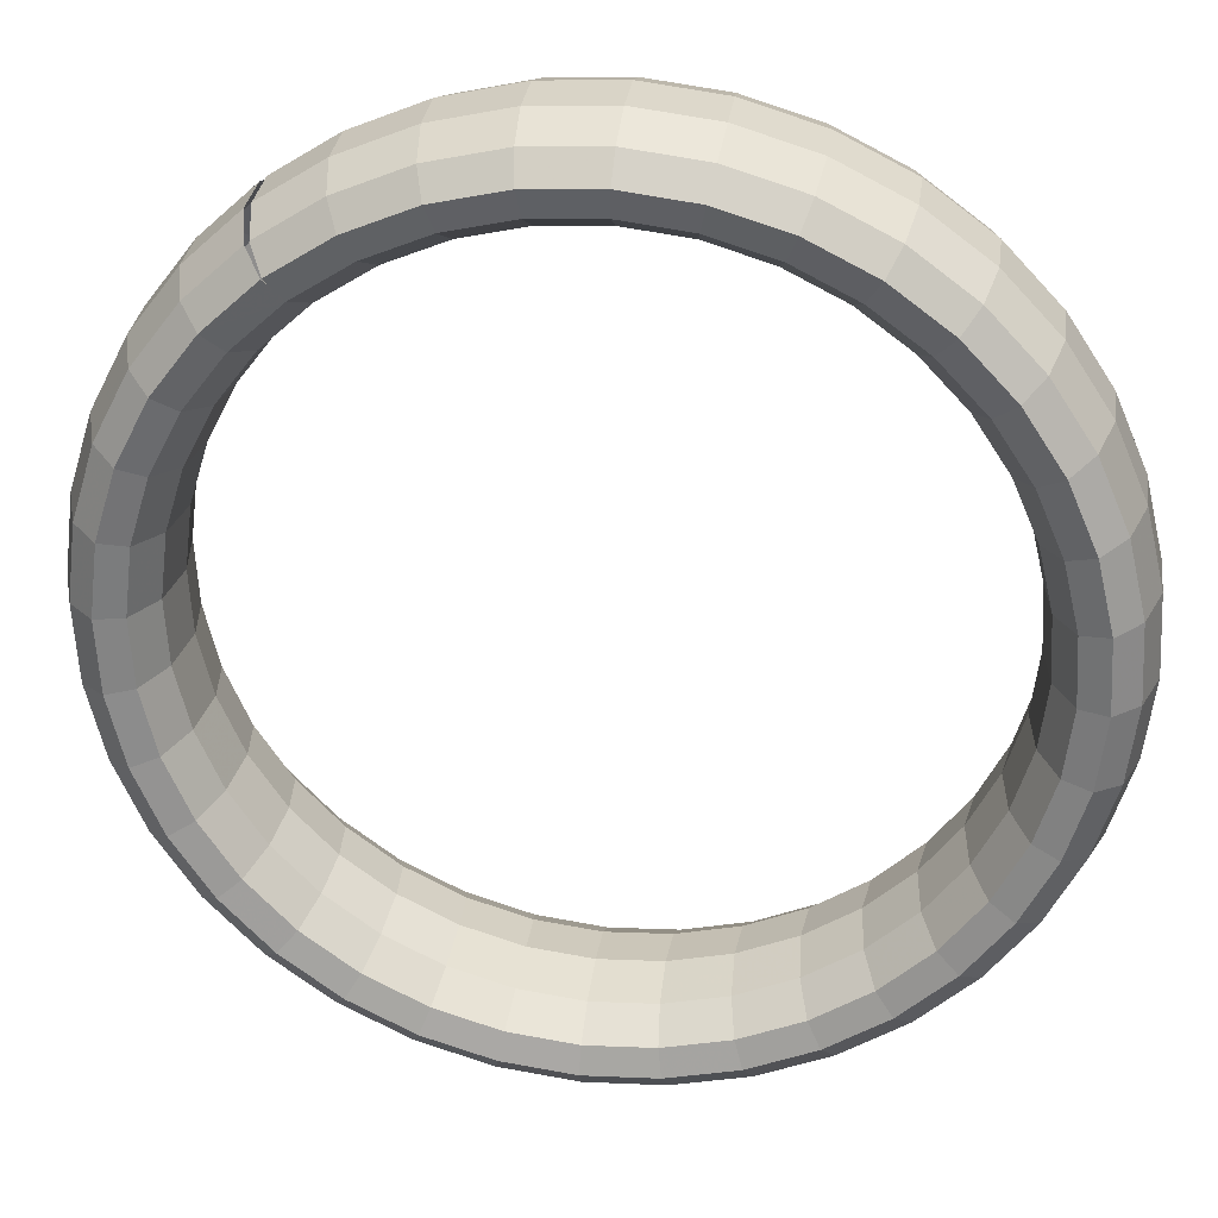
<metadata>
{"format":"obj","ext":"obj","renderer":"f3d","projection":"perspective","resolution":1024,"background":"white","views":[{"elev":-12.0,"azim":132.9,"up":"+Y"}]}
</metadata>
<code>
g tube1
v 139 165.4 164.2
v 141 163.9 163.2
v 143 163.3 162.7
v 144.3 163.9 162.8
v 144.6 165.4 163.6
v 143.7 167.4 164.7
v 141.9 169.3 165.8
v 139.8 170.4 166.6
v 138.1 170.4 166.8
v 137.3 169.3 166.4
v 137.6 167.4 165.4
v 139 165.4 164.2
v 139.4 163.9 167.3
v 141.4 162.3 166.3
v 143.4 161.7 165.8
v 144.7 162.2 166.1
v 145 163.7 166.9
v 144.1 165.7 168.1
v 142.3 167.6 169.3
v 140.2 168.7 170
v 138.5 168.8 170.1
v 137.7 167.7 169.6
v 138 165.9 168.5
v 139.4 163.9 167.3
v 139.3 162.1 170
v 141.3 160.5 169.1
v 143.3 159.8 168.8
v 144.6 160.2 169.2
v 144.9 161.6 170.2
v 144 163.5 171.5
v 142.2 165.3 172.7
v 140.1 166.6 173.3
v 138.4 166.7 173.2
v 137.6 165.8 172.5
v 137.9 164.1 171.3
v 139.3 162.1 170
v 138.8 160.1 172.4
v 140.8 158.5 171.6
v 142.7 157.6 171.4
v 144 157.9 172
v 144.2 159.1 173.2
v 143.3 160.9 174.6
v 141.5 162.8 175.8
v 139.5 164.1 176.3
v 137.8 164.4 176.1
v 137 163.6 175.1
v 137.4 162 173.8
v 138.8 160.1 172.4
v 137.8 157.9 174.6
v 139.8 156.2 173.7
v 141.7 155.2 173.7
v 142.9 155.3 174.5
v 143.1 156.4 175.9
v 142.1 158.1 177.3
v 140.4 160 178.5
v 138.3 161.4 178.9
v 136.7 161.9 178.5
v 136 161.3 177.4
v 136.4 159.8 176
v 137.8 157.9 174.6
v 136.5 155.6 176.3
v 138.5 153.8 175.5
v 140.3 152.7 175.6
v 141.4 152.6 176.5
v 141.5 153.5 178
v 140.4 155.2 179.6
v 138.7 157 180.7
v 136.7 158.5 181.1
v 135.2 159.1 180.6
v 134.6 158.7 179.3
v 135.1 157.4 177.7
v 136.5 155.6 176.3
v 134.8 153.1 177.7
v 136.8 151.3 176.9
v 138.5 150.1 177
v 139.5 149.8 178.1
v 139.4 150.6 179.6
v 138.3 152.1 181.2
v 136.6 154 182.4
v 134.7 155.6 182.7
v 133.2 156.4 182.1
v 132.8 156.1 180.7
v 133.4 154.9 179.1
v 134.8 153.1 177.7
v 132.9 150.7 178.5
v 134.7 148.9 177.8
v 136.4 147.5 178
v 137.2 147 179
v 137 147.6 180.7
v 135.8 149.1 182.3
v 134.1 150.9 183.5
v 132.2 152.6 183.7
v 131 153.6 183.1
v 130.6 153.5 181.7
v 131.3 152.5 180
v 132.9 150.7 178.5
v 130.7 148.4 178.8
v 132.5 146.5 178.1
v 134 145 178.3
v 134.6 144.4 179.4
v 134.3 144.8 181.1
v 133 146.2 182.7
v 131.3 148 183.9
v 129.5 149.8 184.2
v 128.4 150.9 183.5
v 128.2 151 182
v 129.1 150.1 180.3
v 130.7 148.4 178.8
v 128.3 146.3 178.7
v 130.1 144.3 177.9
v 131.4 142.7 178.1
v 131.9 141.9 179.2
v 131.4 142.1 180.9
v 130 143.4 182.5
v 128.3 145.3 183.7
v 126.6 147.1 184
v 125.7 148.4 183.3
v 125.7 148.7 181.9
v 126.7 147.9 180.1
v 128.3 146.3 178.7
v 125.8 144.3 178
v 127.5 142.3 177.2
v 128.7 140.6 177.4
v 129 139.6 178.5
v 128.4 139.8 180
v 126.9 141 181.7
v 125.1 142.8 182.8
v 123.6 144.8 183.1
v 122.8 146.2 182.5
v 123 146.6 181.1
v 124.1 145.9 179.4
v 125.8 144.3 178
v 123.3 142.7 176.8
v 125 140.6 176.1
v 126 138.8 176.2
v 126.2 137.7 177.1
v 125.3 137.7 178.6
v 123.7 138.9 180.2
v 122 140.7 181.4
v 120.5 142.7 181.7
v 119.9 144.3 181.2
v 120.3 144.8 179.9
v 121.6 144.2 178.3
v 123.3 142.7 176.8
v 120.9 141.3 175.2
v 122.5 139.3 174.4
v 123.4 137.4 174.4
v 123.3 136.2 175.3
v 122.3 136.1 176.7
v 120.6 137.2 178.2
v 118.9 139 179.3
v 117.5 141.1 179.7
v 117.1 142.7 179.3
v 117.7 143.4 178.1
v 119.1 142.9 176.6
v 120.9 141.3 175.2
v 118.6 140.4 173.2
v 120.1 138.3 172.4
v 120.9 136.3 172.2
v 120.7 135.1 172.9
v 119.5 134.9 174.2
v 117.7 135.9 175.6
v 115.9 137.8 176.8
v 114.7 139.9 177.3
v 114.4 141.6 177
v 115.2 142.3 176
v 116.7 141.9 174.6
v 118.6 140.4 173.2
v 116.4 139.8 170.9
v 117.9 137.7 169.9
v 118.6 135.7 169.7
v 118.2 134.4 170.2
v 116.9 134.2 171.3
v 115 135.2 172.6
v 113.3 137.1 173.8
v 112.1 139.2 174.4
v 112 141 174.2
v 112.9 141.7 173.4
v 114.5 141.3 172.1
v 116.4 139.8 170.9
v 114.6 139.7 168.2
v 116.1 137.6 167.3
v 116.6 135.5 166.9
v 116.1 134.2 167.2
v 114.6 134 168.1
v 112.7 135 169.3
v 110.9 136.9 170.5
v 109.8 139 171.2
v 109.8 140.8 171.2
v 110.9 141.6 170.6
v 112.6 141.1 169.5
v 114.6 139.7 168.2
v 113 139.9 165.4
v 114.5 137.8 164.4
v 114.9 135.8 163.8
v 114.3 134.6 163.9
v 112.7 134.4 164.6
v 110.7 135.4 165.8
v 109 137.3 166.9
v 108 139.4 167.7
v 108.1 141.1 168
v 109.2 141.9 167.5
v 111.1 141.4 166.6
v 113 139.9 165.4
v 111.9 140.6 162.5
v 113.3 138.5 161.4
v 113.7 136.6 160.7
v 112.9 135.3 160.6
v 111.3 135.2 161.1
v 109.2 136.3 162.1
v 107.5 138.1 163.2
v 106.5 140.2 164.2
v 106.7 141.9 164.6
v 108 142.6 164.4
v 109.9 142.1 163.6
v 111.9 140.6 162.5
v 111.1 141.7 159.6
v 112.5 139.6 158.4
v 112.9 137.7 157.5
v 112.1 136.6 157.2
v 110.3 136.5 157.5
v 108.3 137.6 158.3
v 106.5 139.5 159.5
v 105.6 141.5 160.6
v 105.8 143.1 161.2
v 107.1 143.8 161.2
v 109.1 143.2 160.6
v 111.1 141.7 159.6
v 110.8 143.1 156.7
v 112.1 141.1 155.5
v 112.5 139.3 154.4
v 111.7 138.2 153.9
v 109.9 138.3 154
v 107.8 139.4 154.7
v 106.1 141.3 155.9
v 105.2 143.3 157.1
v 105.4 144.8 157.9
v 106.8 145.3 158.1
v 108.7 144.7 157.7
v 110.8 143.1 156.7
v 110.8 144.9 154
v 112.2 142.9 152.7
v 112.6 141.2 151.5
v 111.8 140.3 150.8
v 110 140.4 150.7
v 108 141.6 151.3
v 106.2 143.5 152.5
v 105.3 145.4 153.8
v 105.5 146.8 154.8
v 106.9 147.2 155.2
v 108.8 146.5 154.9
v 110.8 144.9 154
v 111.4 146.9 151.6
v 112.8 145 150.2
v 113.1 143.4 148.9
v 112.4 142.6 147.9
v 110.7 142.9 147.7
v 108.6 144.2 148.2
v 106.8 146.1 149.4
v 105.9 147.9 150.8
v 106.1 149.1 152
v 107.4 149.4 152.6
v 109.4 148.5 152.4
v 111.4 146.9 151.6
v 112.3 149.1 149.4
v 113.7 147.2 148
v 114.2 145.7 146.6
v 113.4 145.1 145.4
v 111.8 145.6 145.1
v 109.8 147 145.5
v 108 148.9 146.6
v 107.1 150.6 148.1
v 107.2 151.7 149.5
v 108.4 151.8 150.3
v 110.3 150.8 150.2
v 112.3 149.1 149.4
v 113.6 151.4 147.7
v 115.1 149.6 146.2
v 115.6 148.3 144.7
v 115 147.9 143.4
v 113.4 148.5 142.9
v 111.5 150 143.3
v 109.7 151.8 144.4
v 108.7 153.5 146
v 108.7 154.4 147.5
v 109.9 154.3 148.4
v 111.7 153.2 148.4
v 113.6 151.4 147.7
v 115.3 153.9 146.3
v 116.8 152.1 144.9
v 117.4 150.9 143.2
v 116.9 150.6 141.9
v 115.5 151.4 141.3
v 113.6 153 141.6
v 111.8 154.9 142.8
v 110.7 156.4 144.4
v 110.7 157.2 145.9
v 111.7 156.9 146.9
v 113.4 155.6 147.1
v 115.3 153.9 146.3
v 117.3 156.3 145.5
v 118.8 154.5 144
v 119.5 153.5 142.3
v 119.2 153.4 140.9
v 117.9 154.4 140.2
v 116.1 156.1 140.5
v 114.3 157.9 141.7
v 113.1 159.4 143.3
v 113 159.9 145
v 113.8 159.5 146
v 115.4 158.1 146.2
v 117.3 156.3 145.5
v 119.5 158.6 145.1
v 121.1 156.9 143.7
v 121.9 156 142
v 121.7 156.1 140.5
v 120.6 157.2 139.8
v 118.9 159 140.1
v 117.1 160.8 141.2
v 115.9 162.2 142.9
v 115.5 162.6 144.6
v 116.2 162 145.7
v 117.7 160.5 145.9
v 119.5 158.6 145.1
v 121.9 160.7 145.3
v 123.5 159.1 143.9
v 124.5 158.3 142.1
v 124.5 158.6 140.7
v 123.5 159.8 140
v 121.9 161.7 140.3
v 120.1 163.6 141.5
v 118.8 164.8 143.1
v 118.3 165.1 144.8
v 118.7 164.3 145.8
v 120.1 162.7 146.1
v 121.9 160.7 145.3
v 124.3 162.7 146
v 126 161.1 144.5
v 127.1 160.4 142.9
v 127.3 160.8 141.5
v 126.6 162.2 140.9
v 125 164.2 141.2
v 123.3 166 142.3
v 121.8 167.2 143.9
v 121.1 167.4 145.5
v 121.4 166.4 146.6
v 122.6 164.7 146.7
v 124.3 162.7 146
v 126.8 164.3 147.1
v 128.6 162.8 145.7
v 129.8 162.2 144.1
v 130.2 162.7 142.8
v 129.6 164.3 142.3
v 128.2 166.3 142.6
v 126.4 168.1 143.8
v 124.9 169.3 145.4
v 124 169.3 146.9
v 124.1 168.2 147.8
v 125.2 166.4 147.9
v 126.8 164.3 147.1
v 129.3 165.7 148.8
v 131.1 164.1 147.4
v 132.5 163.6 145.9
v 133.1 164.3 144.7
v 132.6 165.9 144.3
v 131.3 168 144.7
v 129.5 169.8 145.8
v 127.8 170.9 147.3
v 126.8 170.8 148.7
v 126.8 169.6 149.6
v 127.7 167.7 149.6
v 129.3 165.7 148.8
v 131.6 166.6 150.8
v 133.4 165.1 149.4
v 135 164.7 148
v 135.7 165.4 147
v 135.4 167.1 146.7
v 134.2 169.2 147.2
v 132.4 171 148.4
v 130.7 172.1 149.8
v 129.5 171.9 151.1
v 129.3 170.7 151.7
v 130 168.7 151.6
v 131.6 166.6 150.8
v 133.7 167.2 153.1
v 135.6 165.7 151.8
v 137.3 165.3 150.6
v 138.2 166 149.7
v 138 167.8 149.6
v 136.9 169.9 150.2
v 135.1 171.8 151.4
v 133.3 172.8 152.7
v 131.9 172.6 153.8
v 131.5 171.3 154.3
v 132.2 169.3 154
v 133.7 167.2 153.1
v 135.6 167.3 155.8
v 137.5 165.9 154.5
v 139.3 165.4 153.4
v 140.3 166.2 152.8
v 140.3 167.9 152.8
v 139.2 170.1 153.5
v 137.5 171.9 154.7
v 135.5 172.9 155.9
v 134.1 172.8 156.8
v 133.5 171.4 157.1
v 134.1 169.4 156.7
v 135.6 167.3 155.8
v 137.1 167.1 158.6
v 139.1 165.6 157.4
v 140.9 165.1 156.4
v 142.1 165.9 156
v 142.2 167.6 156.3
v 141.2 169.7 157.1
v 139.4 171.6 158.2
v 137.4 172.6 159.3
v 135.9 172.4 160.1
v 135.2 171.2 160.2
v 135.7 169.1 159.6
v 137.1 167.1 158.6
v 138.3 166.4 161.5
v 140.3 164.9 160.4
v 142.2 164.4 159.6
v 143.4 165.1 159.4
v 143.6 166.8 159.8
v 142.7 168.9 160.8
v 140.9 170.7 161.9
v 138.9 171.8 162.9
v 137.2 171.7 163.4
v 136.5 170.4 163.3
v 136.9 168.5 162.6
v 138.3 166.4 161.5
v 139.1 165.2 164.6
v 141.1 163.7 163.5
v 143 163.2 162.8
v 144.3 163.9 162.8
v 144.5 165.5 163.3
v 143.6 167.6 164.3
v 141.8 169.5 165.5
v 139.8 170.5 166.4
v 138.1 170.4 166.8
v 137.3 169.2 166.6
v 137.7 167.3 165.7
v 139.1 165.2 164.6
f 1 2 14
f 14 13 1
f 2 3 15
f 15 14 2
f 3 4 16
f 16 15 3
f 4 5 17
f 17 16 4
f 5 6 18
f 18 17 5
f 6 7 19
f 19 18 6
f 7 8 20
f 20 19 7
f 8 9 21
f 21 20 8
f 9 10 22
f 22 21 9
f 10 11 23
f 23 22 10
f 11 12 24
f 24 23 11
f 13 14 26
f 26 25 13
f 14 15 27
f 27 26 14
f 15 16 28
f 28 27 15
f 16 17 29
f 29 28 16
f 17 18 30
f 30 29 17
f 18 19 31
f 31 30 18
f 19 20 32
f 32 31 19
f 20 21 33
f 33 32 20
f 21 22 34
f 34 33 21
f 22 23 35
f 35 34 22
f 23 24 36
f 36 35 23
f 25 26 38
f 38 37 25
f 26 27 39
f 39 38 26
f 27 28 40
f 40 39 27
f 28 29 41
f 41 40 28
f 29 30 42
f 42 41 29
f 30 31 43
f 43 42 30
f 31 32 44
f 44 43 31
f 32 33 45
f 45 44 32
f 33 34 46
f 46 45 33
f 34 35 47
f 47 46 34
f 35 36 48
f 48 47 35
f 37 38 50
f 50 49 37
f 38 39 51
f 51 50 38
f 39 40 52
f 52 51 39
f 40 41 53
f 53 52 40
f 41 42 54
f 54 53 41
f 42 43 55
f 55 54 42
f 43 44 56
f 56 55 43
f 44 45 57
f 57 56 44
f 45 46 58
f 58 57 45
f 46 47 59
f 59 58 46
f 47 48 60
f 60 59 47
f 49 50 62
f 62 61 49
f 50 51 63
f 63 62 50
f 51 52 64
f 64 63 51
f 52 53 65
f 65 64 52
f 53 54 66
f 66 65 53
f 54 55 67
f 67 66 54
f 55 56 68
f 68 67 55
f 56 57 69
f 69 68 56
f 57 58 70
f 70 69 57
f 58 59 71
f 71 70 58
f 59 60 72
f 72 71 59
f 61 62 74
f 74 73 61
f 62 63 75
f 75 74 62
f 63 64 76
f 76 75 63
f 64 65 77
f 77 76 64
f 65 66 78
f 78 77 65
f 66 67 79
f 79 78 66
f 67 68 80
f 80 79 67
f 68 69 81
f 81 80 68
f 69 70 82
f 82 81 69
f 70 71 83
f 83 82 70
f 71 72 84
f 84 83 71
f 73 74 86
f 86 85 73
f 74 75 87
f 87 86 74
f 75 76 88
f 88 87 75
f 76 77 89
f 89 88 76
f 77 78 90
f 90 89 77
f 78 79 91
f 91 90 78
f 79 80 92
f 92 91 79
f 80 81 93
f 93 92 80
f 81 82 94
f 94 93 81
f 82 83 95
f 95 94 82
f 83 84 96
f 96 95 83
f 85 86 98
f 98 97 85
f 86 87 99
f 99 98 86
f 87 88 100
f 100 99 87
f 88 89 101
f 101 100 88
f 89 90 102
f 102 101 89
f 90 91 103
f 103 102 90
f 91 92 104
f 104 103 91
f 92 93 105
f 105 104 92
f 93 94 106
f 106 105 93
f 94 95 107
f 107 106 94
f 95 96 108
f 108 107 95
f 97 98 110
f 110 109 97
f 98 99 111
f 111 110 98
f 99 100 112
f 112 111 99
f 100 101 113
f 113 112 100
f 101 102 114
f 114 113 101
f 102 103 115
f 115 114 102
f 103 104 116
f 116 115 103
f 104 105 117
f 117 116 104
f 105 106 118
f 118 117 105
f 106 107 119
f 119 118 106
f 107 108 120
f 120 119 107
f 109 110 122
f 122 121 109
f 110 111 123
f 123 122 110
f 111 112 124
f 124 123 111
f 112 113 125
f 125 124 112
f 113 114 126
f 126 125 113
f 114 115 127
f 127 126 114
f 115 116 128
f 128 127 115
f 116 117 129
f 129 128 116
f 117 118 130
f 130 129 117
f 118 119 131
f 131 130 118
f 119 120 132
f 132 131 119
f 121 122 134
f 134 133 121
f 122 123 135
f 135 134 122
f 123 124 136
f 136 135 123
f 124 125 137
f 137 136 124
f 125 126 138
f 138 137 125
f 126 127 139
f 139 138 126
f 127 128 140
f 140 139 127
f 128 129 141
f 141 140 128
f 129 130 142
f 142 141 129
f 130 131 143
f 143 142 130
f 131 132 144
f 144 143 131
f 133 134 146
f 146 145 133
f 134 135 147
f 147 146 134
f 135 136 148
f 148 147 135
f 136 137 149
f 149 148 136
f 137 138 150
f 150 149 137
f 138 139 151
f 151 150 138
f 139 140 152
f 152 151 139
f 140 141 153
f 153 152 140
f 141 142 154
f 154 153 141
f 142 143 155
f 155 154 142
f 143 144 156
f 156 155 143
f 145 146 158
f 158 157 145
f 146 147 159
f 159 158 146
f 147 148 160
f 160 159 147
f 148 149 161
f 161 160 148
f 149 150 162
f 162 161 149
f 150 151 163
f 163 162 150
f 151 152 164
f 164 163 151
f 152 153 165
f 165 164 152
f 153 154 166
f 166 165 153
f 154 155 167
f 167 166 154
f 155 156 168
f 168 167 155
f 157 158 170
f 170 169 157
f 158 159 171
f 171 170 158
f 159 160 172
f 172 171 159
f 160 161 173
f 173 172 160
f 161 162 174
f 174 173 161
f 162 163 175
f 175 174 162
f 163 164 176
f 176 175 163
f 164 165 177
f 177 176 164
f 165 166 178
f 178 177 165
f 166 167 179
f 179 178 166
f 167 168 180
f 180 179 167
f 169 170 182
f 182 181 169
f 170 171 183
f 183 182 170
f 171 172 184
f 184 183 171
f 172 173 185
f 185 184 172
f 173 174 186
f 186 185 173
f 174 175 187
f 187 186 174
f 175 176 188
f 188 187 175
f 176 177 189
f 189 188 176
f 177 178 190
f 190 189 177
f 178 179 191
f 191 190 178
f 179 180 192
f 192 191 179
f 181 182 194
f 194 193 181
f 182 183 195
f 195 194 182
f 183 184 196
f 196 195 183
f 184 185 197
f 197 196 184
f 185 186 198
f 198 197 185
f 186 187 199
f 199 198 186
f 187 188 200
f 200 199 187
f 188 189 201
f 201 200 188
f 189 190 202
f 202 201 189
f 190 191 203
f 203 202 190
f 191 192 204
f 204 203 191
f 193 194 206
f 206 205 193
f 194 195 207
f 207 206 194
f 195 196 208
f 208 207 195
f 196 197 209
f 209 208 196
f 197 198 210
f 210 209 197
f 198 199 211
f 211 210 198
f 199 200 212
f 212 211 199
f 200 201 213
f 213 212 200
f 201 202 214
f 214 213 201
f 202 203 215
f 215 214 202
f 203 204 216
f 216 215 203
f 205 206 218
f 218 217 205
f 206 207 219
f 219 218 206
f 207 208 220
f 220 219 207
f 208 209 221
f 221 220 208
f 209 210 222
f 222 221 209
f 210 211 223
f 223 222 210
f 211 212 224
f 224 223 211
f 212 213 225
f 225 224 212
f 213 214 226
f 226 225 213
f 214 215 227
f 227 226 214
f 215 216 228
f 228 227 215
f 217 218 230
f 230 229 217
f 218 219 231
f 231 230 218
f 219 220 232
f 232 231 219
f 220 221 233
f 233 232 220
f 221 222 234
f 234 233 221
f 222 223 235
f 235 234 222
f 223 224 236
f 236 235 223
f 224 225 237
f 237 236 224
f 225 226 238
f 238 237 225
f 226 227 239
f 239 238 226
f 227 228 240
f 240 239 227
f 229 230 242
f 242 241 229
f 230 231 243
f 243 242 230
f 231 232 244
f 244 243 231
f 232 233 245
f 245 244 232
f 233 234 246
f 246 245 233
f 234 235 247
f 247 246 234
f 235 236 248
f 248 247 235
f 236 237 249
f 249 248 236
f 237 238 250
f 250 249 237
f 238 239 251
f 251 250 238
f 239 240 252
f 252 251 239
f 241 242 254
f 254 253 241
f 242 243 255
f 255 254 242
f 243 244 256
f 256 255 243
f 244 245 257
f 257 256 244
f 245 246 258
f 258 257 245
f 246 247 259
f 259 258 246
f 247 248 260
f 260 259 247
f 248 249 261
f 261 260 248
f 249 250 262
f 262 261 249
f 250 251 263
f 263 262 250
f 251 252 264
f 264 263 251
f 253 254 266
f 266 265 253
f 254 255 267
f 267 266 254
f 255 256 268
f 268 267 255
f 256 257 269
f 269 268 256
f 257 258 270
f 270 269 257
f 258 259 271
f 271 270 258
f 259 260 272
f 272 271 259
f 260 261 273
f 273 272 260
f 261 262 274
f 274 273 261
f 262 263 275
f 275 274 262
f 263 264 276
f 276 275 263
f 265 266 278
f 278 277 265
f 266 267 279
f 279 278 266
f 267 268 280
f 280 279 267
f 268 269 281
f 281 280 268
f 269 270 282
f 282 281 269
f 270 271 283
f 283 282 270
f 271 272 284
f 284 283 271
f 272 273 285
f 285 284 272
f 273 274 286
f 286 285 273
f 274 275 287
f 287 286 274
f 275 276 288
f 288 287 275
f 277 278 290
f 290 289 277
f 278 279 291
f 291 290 278
f 279 280 292
f 292 291 279
f 280 281 293
f 293 292 280
f 281 282 294
f 294 293 281
f 282 283 295
f 295 294 282
f 283 284 296
f 296 295 283
f 284 285 297
f 297 296 284
f 285 286 298
f 298 297 285
f 286 287 299
f 299 298 286
f 287 288 300
f 300 299 287
f 289 290 302
f 302 301 289
f 290 291 303
f 303 302 290
f 291 292 304
f 304 303 291
f 292 293 305
f 305 304 292
f 293 294 306
f 306 305 293
f 294 295 307
f 307 306 294
f 295 296 308
f 308 307 295
f 296 297 309
f 309 308 296
f 297 298 310
f 310 309 297
f 298 299 311
f 311 310 298
f 299 300 312
f 312 311 299
f 301 302 314
f 314 313 301
f 302 303 315
f 315 314 302
f 303 304 316
f 316 315 303
f 304 305 317
f 317 316 304
f 305 306 318
f 318 317 305
f 306 307 319
f 319 318 306
f 307 308 320
f 320 319 307
f 308 309 321
f 321 320 308
f 309 310 322
f 322 321 309
f 310 311 323
f 323 322 310
f 311 312 324
f 324 323 311
f 313 314 326
f 326 325 313
f 314 315 327
f 327 326 314
f 315 316 328
f 328 327 315
f 316 317 329
f 329 328 316
f 317 318 330
f 330 329 317
f 318 319 331
f 331 330 318
f 319 320 332
f 332 331 319
f 320 321 333
f 333 332 320
f 321 322 334
f 334 333 321
f 322 323 335
f 335 334 322
f 323 324 336
f 336 335 323
f 325 326 338
f 338 337 325
f 326 327 339
f 339 338 326
f 327 328 340
f 340 339 327
f 328 329 341
f 341 340 328
f 329 330 342
f 342 341 329
f 330 331 343
f 343 342 330
f 331 332 344
f 344 343 331
f 332 333 345
f 345 344 332
f 333 334 346
f 346 345 333
f 334 335 347
f 347 346 334
f 335 336 348
f 348 347 335
f 337 338 350
f 350 349 337
f 338 339 351
f 351 350 338
f 339 340 352
f 352 351 339
f 340 341 353
f 353 352 340
f 341 342 354
f 354 353 341
f 342 343 355
f 355 354 342
f 343 344 356
f 356 355 343
f 344 345 357
f 357 356 344
f 345 346 358
f 358 357 345
f 346 347 359
f 359 358 346
f 347 348 360
f 360 359 347
f 349 350 362
f 362 361 349
f 350 351 363
f 363 362 350
f 351 352 364
f 364 363 351
f 352 353 365
f 365 364 352
f 353 354 366
f 366 365 353
f 354 355 367
f 367 366 354
f 355 356 368
f 368 367 355
f 356 357 369
f 369 368 356
f 357 358 370
f 370 369 357
f 358 359 371
f 371 370 358
f 359 360 372
f 372 371 359
f 361 362 374
f 374 373 361
f 362 363 375
f 375 374 362
f 363 364 376
f 376 375 363
f 364 365 377
f 377 376 364
f 365 366 378
f 378 377 365
f 366 367 379
f 379 378 366
f 367 368 380
f 380 379 367
f 368 369 381
f 381 380 368
f 369 370 382
f 382 381 369
f 370 371 383
f 383 382 370
f 371 372 384
f 384 383 371
f 373 374 386
f 386 385 373
f 374 375 387
f 387 386 374
f 375 376 388
f 388 387 375
f 376 377 389
f 389 388 376
f 377 378 390
f 390 389 377
f 378 379 391
f 391 390 378
f 379 380 392
f 392 391 379
f 380 381 393
f 393 392 380
f 381 382 394
f 394 393 381
f 382 383 395
f 395 394 382
f 383 384 396
f 396 395 383
f 385 386 398
f 398 397 385
f 386 387 399
f 399 398 386
f 387 388 400
f 400 399 387
f 388 389 401
f 401 400 388
f 389 390 402
f 402 401 389
f 390 391 403
f 403 402 390
f 391 392 404
f 404 403 391
f 392 393 405
f 405 404 392
f 393 394 406
f 406 405 393
f 394 395 407
f 407 406 394
f 395 396 408
f 408 407 395
f 397 398 410
f 410 409 397
f 398 399 411
f 411 410 398
f 399 400 412
f 412 411 399
f 400 401 413
f 413 412 400
f 401 402 414
f 414 413 401
f 402 403 415
f 415 414 402
f 403 404 416
f 416 415 403
f 404 405 417
f 417 416 404
f 405 406 418
f 418 417 405
f 406 407 419
f 419 418 406
f 407 408 420
f 420 419 407
f 409 410 422
f 422 421 409
f 410 411 423
f 423 422 410
f 411 412 424
f 424 423 411
f 412 413 425
f 425 424 412
f 413 414 426
f 426 425 413
f 414 415 427
f 427 426 414
f 415 416 428
f 428 427 415
f 416 417 429
f 429 428 416
f 417 418 430
f 430 429 417
f 418 419 431
f 431 430 418
f 419 420 432
f 432 431 419
f 421 422 434
f 434 433 421
f 422 423 435
f 435 434 422
f 423 424 436
f 436 435 423
f 424 425 437
f 437 436 424
f 425 426 438
f 438 437 425
f 426 427 439
f 439 438 426
f 427 428 440
f 440 439 427
f 428 429 441
f 441 440 428
f 429 430 442
f 442 441 429
f 430 431 443
f 443 442 430
f 431 432 444
f 444 443 431
g

</code>
